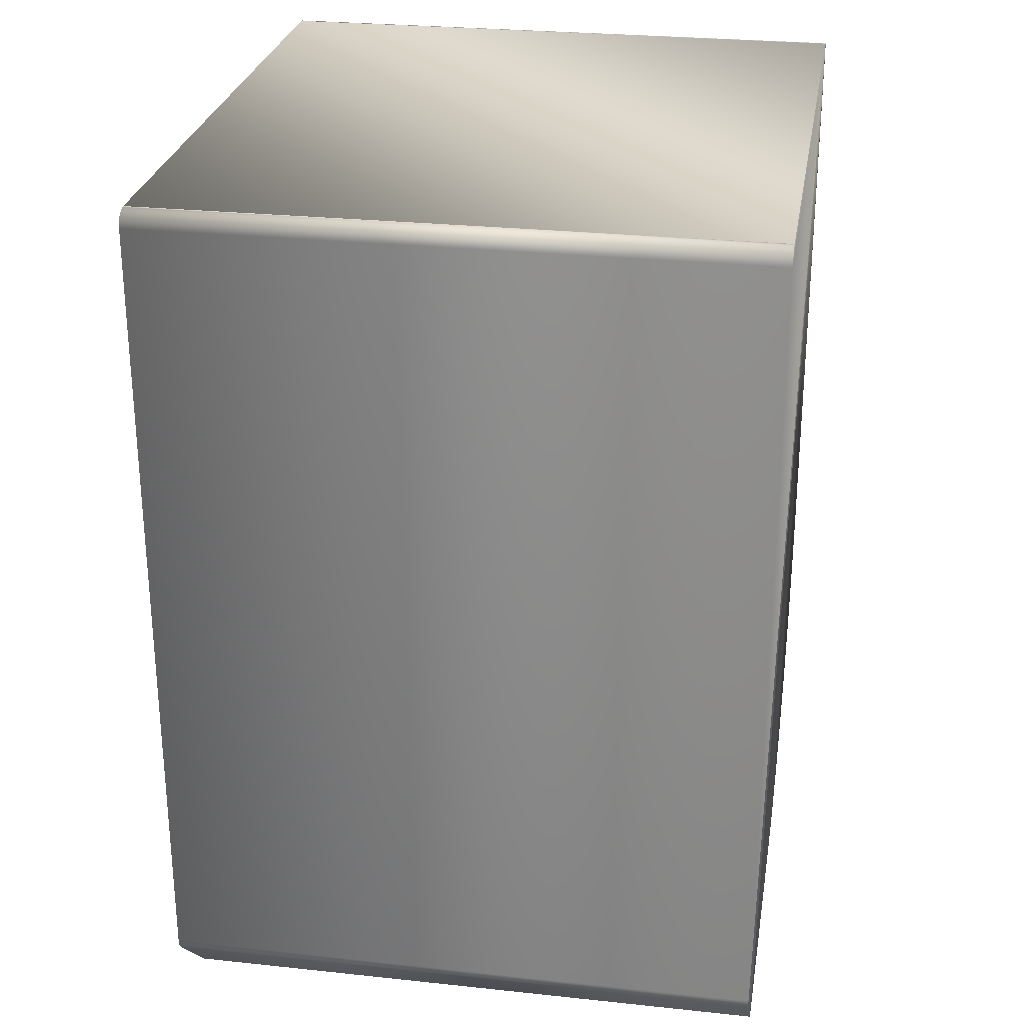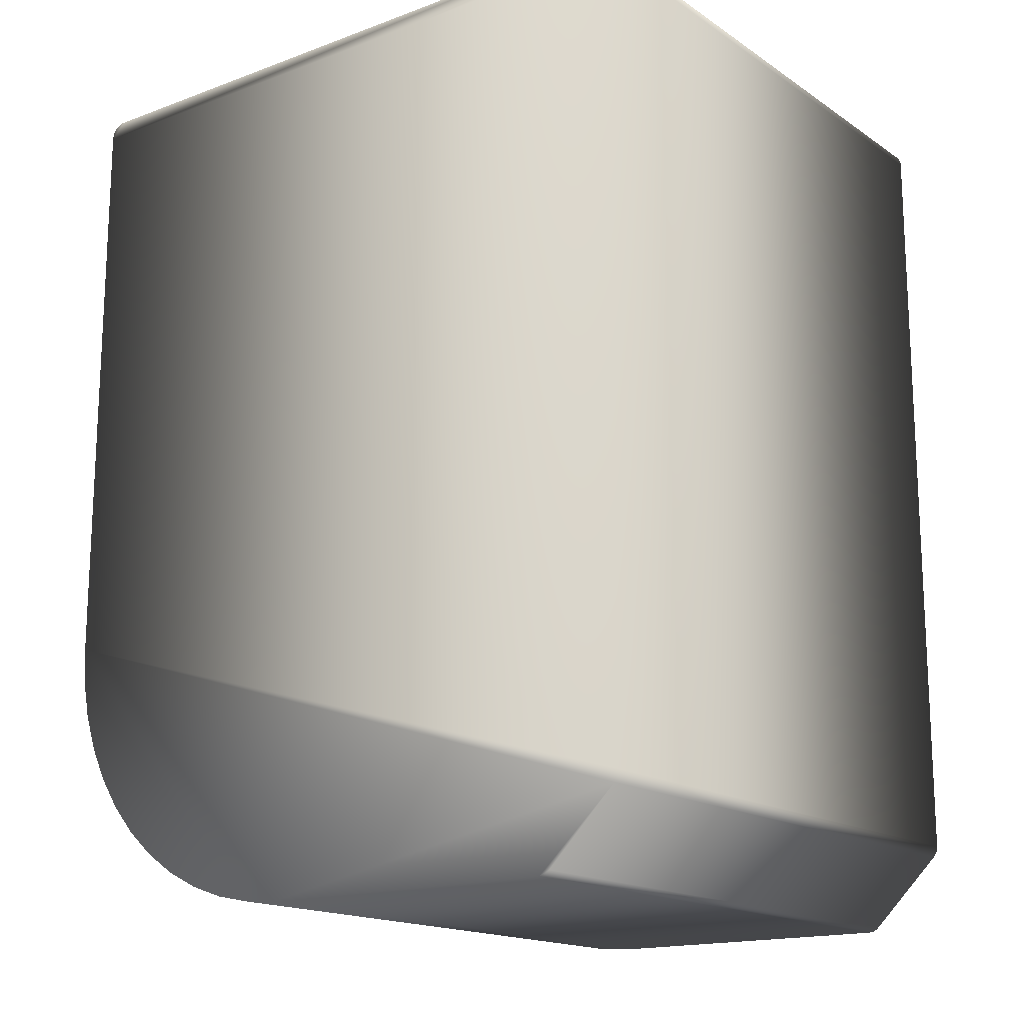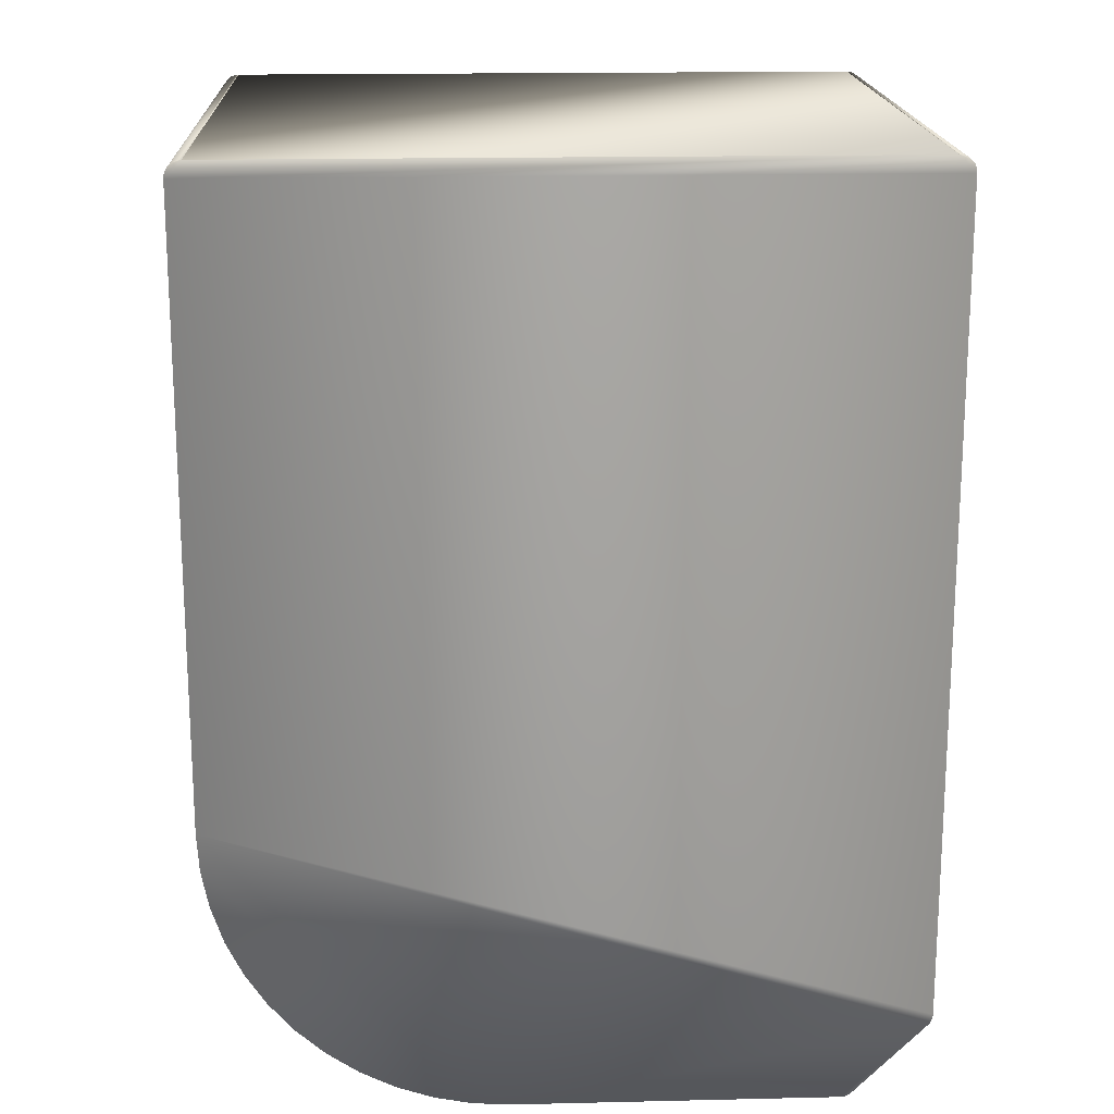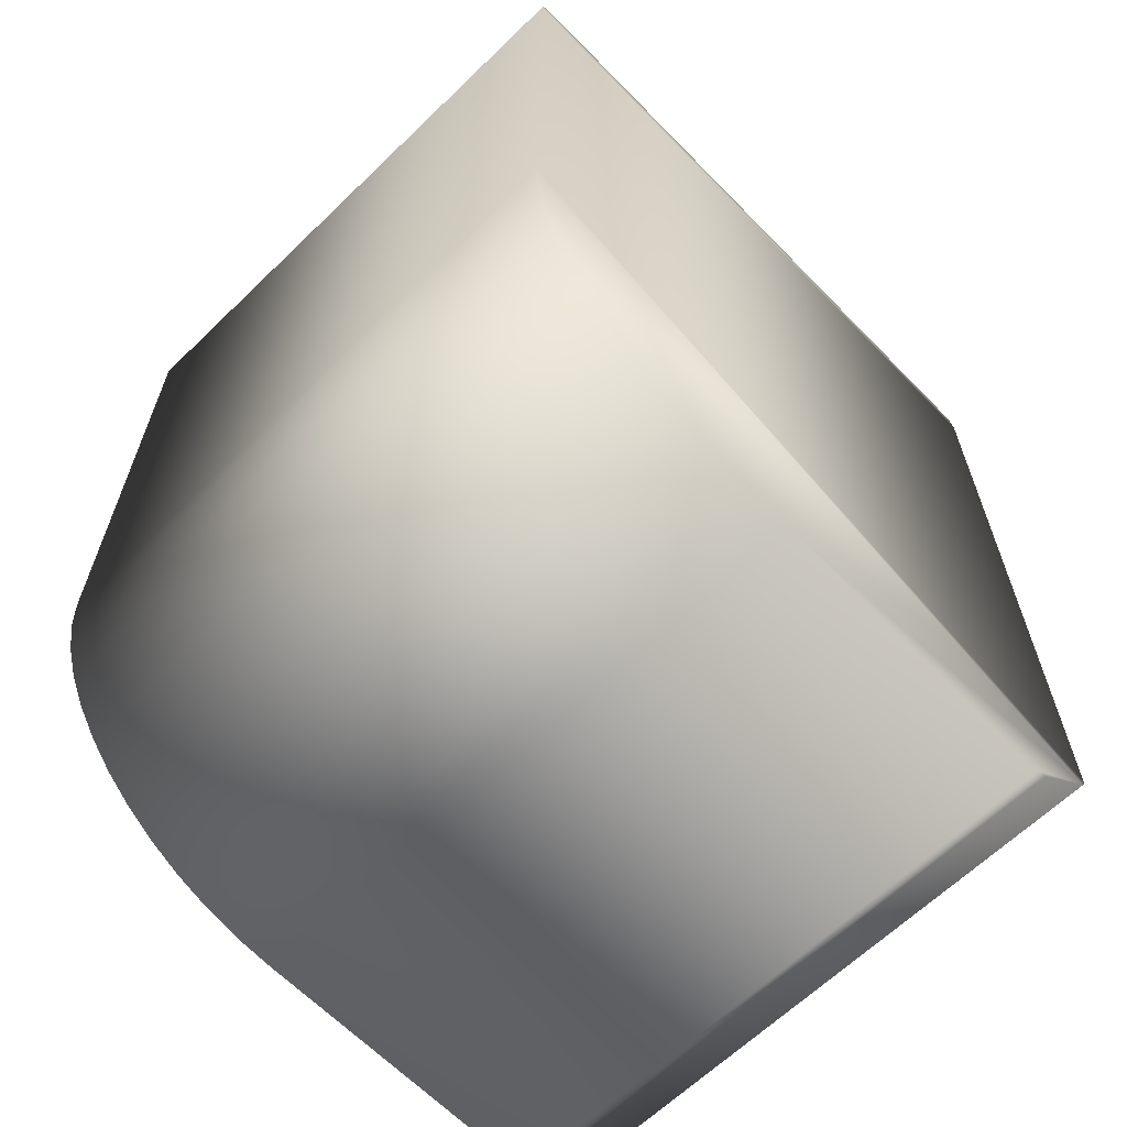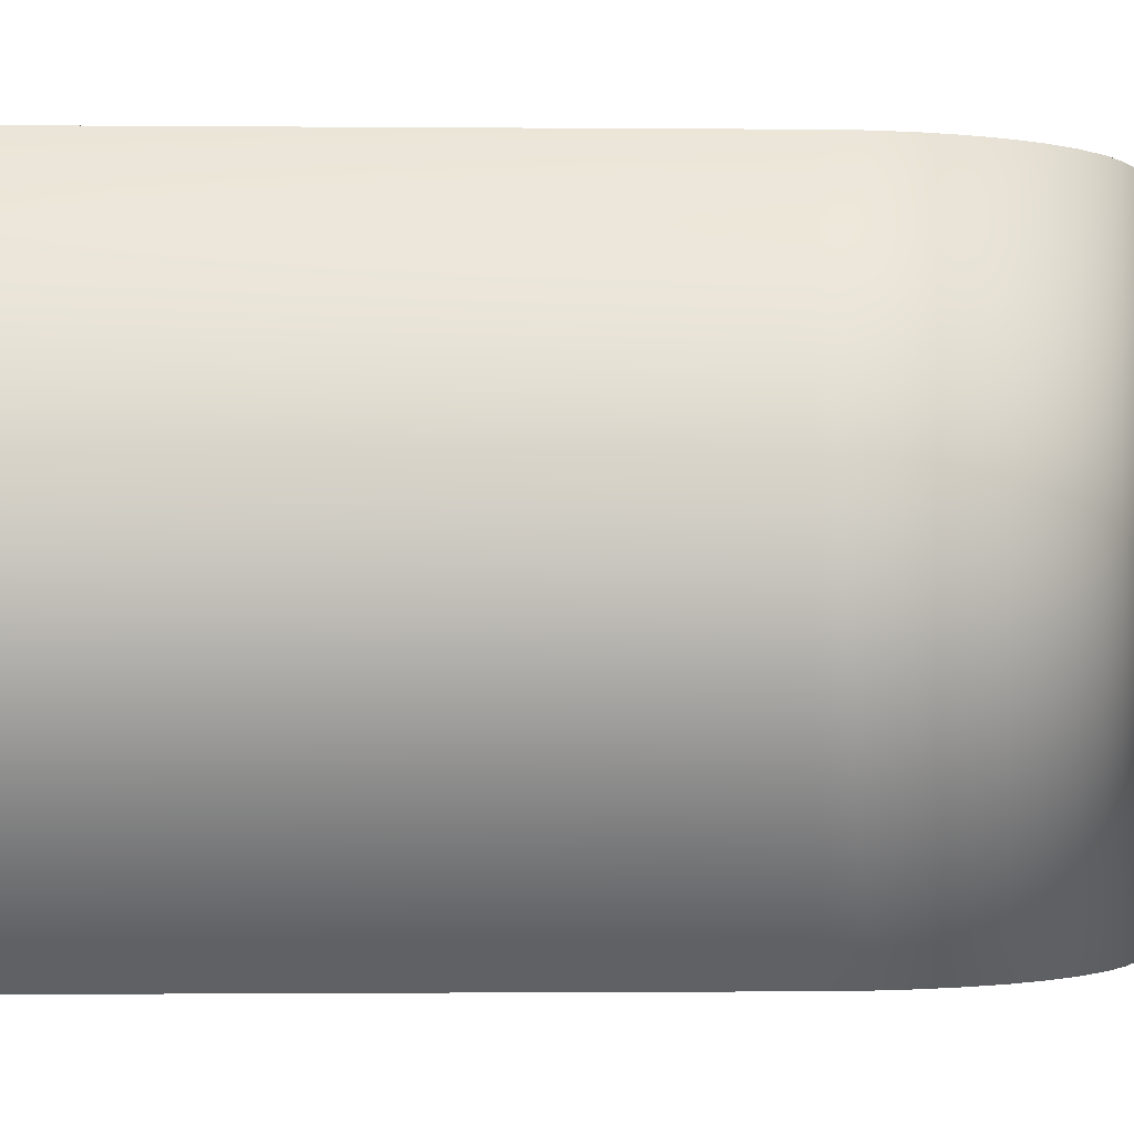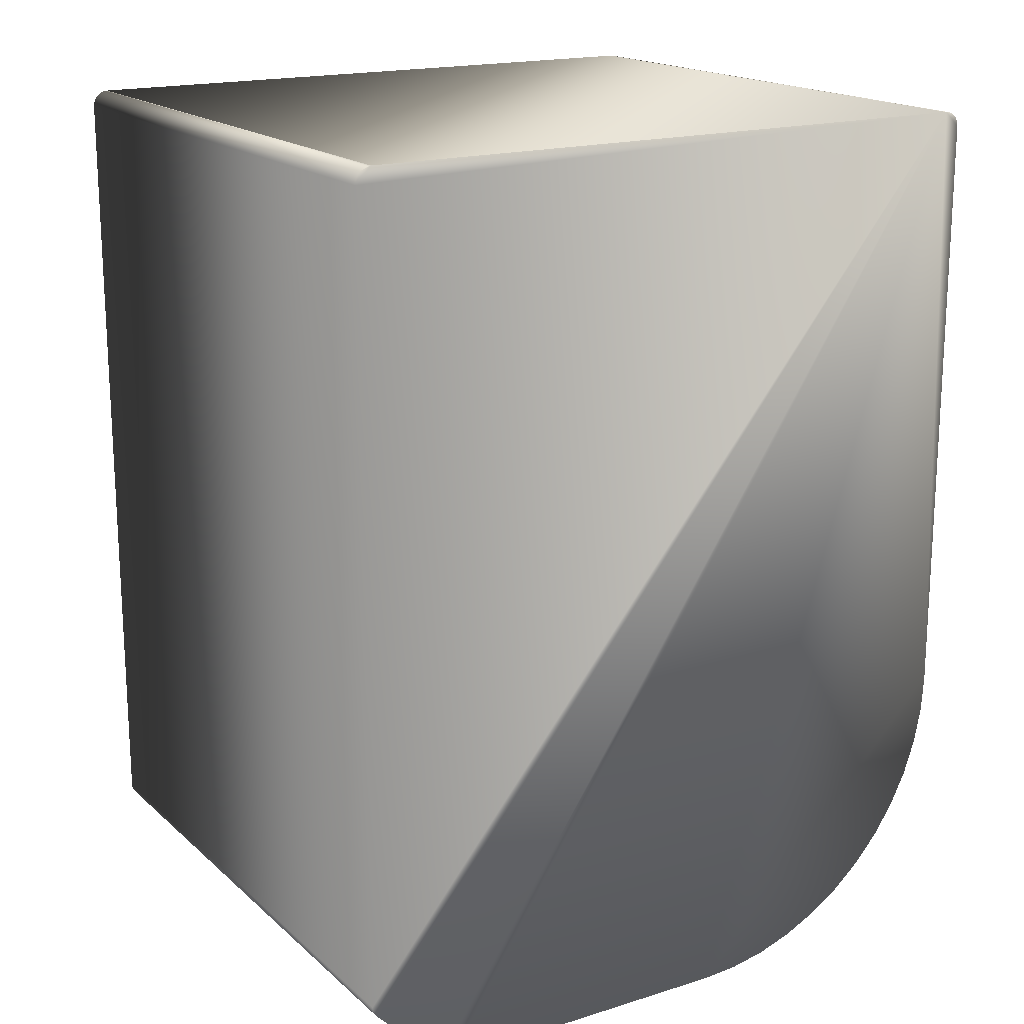
<metadata>
{"format":"obj","ext":"obj","renderer":"f3d","projection":"perspective","resolution":1024,"background":"white","views":[{"elev":27.0,"azim":99.4,"up":"+Y"},{"elev":-16.4,"azim":37.0,"up":"+Y"},{"elev":17.8,"azim":-2.6,"up":"+Y"},{"elev":-64.1,"azim":-45.8,"up":"+Y"},{"elev":-0.9,"azim":-91.8,"up":"+Z"},{"elev":17.7,"azim":148.5,"up":"+Y"}]}
</metadata>
<code>
v -0.0115 -0.0005 -0.0095
v -0.0115 -0.0193 -0.0095
v -0.0115 -0.0005 0.0095
v -0.0115 -0.0193 0.0095
v -0.01142 -0.02047 -0.0095
v -0.01142 -0.02047 0.0095
v -0.01119 -0.02163 -0.0095
v -0.01119 -0.02163 0.0095
v -0.01081 -0.02274 -0.0095
v -0.01081 -0.02274 0.0095
v -0.01029 -0.0238 -0.0095
v -0.01029 -0.0238 0.0095
v -0.00964 -0.02478 -0.0095
v -0.00964 -0.02478 0.0095
v -0.008864 -0.02566 -0.0095
v -0.008864 -0.02566 0.0095
v -0.007979 -0.02644 -0.0095
v -0.007979 -0.02644 0.0095
v -0.007 -0.02709 -0.0095
v -0.007 -0.02709 0.0095
v -0.005944 -0.02761 -0.0095
v -0.005944 -0.02761 0.0095
v -0.004829 -0.02799 -0.0095
v -0.004829 -0.02799 0.0095
v -0.003675 -0.02822 -0.0095
v -0.003675 -0.02822 0.0095
v -0.0025 -0.0283 -0.0095
v -0.0025 -0.0283 0.0095
v 0.007393 -0.0283 0.0095
v 0.007393 -0.0283 -0.0095
v 0.007746 -0.02815 -0.0095
v 0.009954 -0.02595 -0.0095
v 0.007746 -0.02815 0.0095
v 0.009954 -0.02595 0.0095
v 0.0101 -0.02559 -0.0095
v 0.0101 -0.0005 -0.0095
v 0.0101 -0.02559 0.0095
v 0.0101 -0.0005 0.0095
v -0.011 -0 0.0095
v 0.0096 -0 0.0095
v -0.011 -0 -0.0095
v 0.0096 -0 -0.0095
v -0.01149 -0.0004132 0.0095
v -0.011 -0 0.0095
v 0.01 -0.02589 0.0095
v 0.01005 -0.02582 0.0095
v 0.01008 -0.02575 0.0095
v 0.01007 -0.000329 0.0095
v 0.01003 -0.00025 0.0095
v 0.009921 -0.000117 0.0095
v 0.00985 -6.699e-05 0.0095
v 0.009771 -3.015e-05 0.0095
v 0.007547 -0.02828 0.0095
v 0.00762 -0.02825 0.0095
v 0.007687 -0.0282 0.0095
v 0.01009 -0.02567 0.0095
v 0.01009 -0.0004132 0.0095
v 0.009983 -0.0001786 0.0095
v 0.009687 -7.596e-06 0.0095
v -0.01132 -0.000117 0.0095
v -0.01138 -0.0001786 0.0095
v -0.01125 -6.699e-05 0.0095
v -0.01109 -7.596e-06 0.0095
v -0.01117 -3.015e-05 0.0095
v -0.01143 -0.00025 0.0095
v -0.01147 -0.000329 0.0095
v 0.007471 -0.02829 0.0095
v 0.01008 -0.02575 -0.0095
v 0.01005 -0.02582 -0.0095
v -0.01149 -0.0004132 -0.0095
v -0.01147 -0.000329 -0.0095
v 0.01009 -0.02567 -0.0095
v 0.01 -0.02589 -0.0095
v 0.007547 -0.02828 -0.0095
v 0.007471 -0.02829 -0.0095
v 0.01003 -0.00025 -0.0095
v 0.01007 -0.000329 -0.0095
v 0.0096 0 -0.0095
v 0.009771 -3.015e-05 -0.0095
v 0.00985 -6.699e-05 -0.0095
v 0.009921 -0.000117 -0.0095
v 0.01009 -0.0004132 -0.0095
v -0.01143 -0.00025 -0.0095
v -0.01138 -0.0001786 -0.0095
v -0.01132 -0.000117 -0.0095
v -0.01125 -6.699e-05 -0.0095
v -0.01117 -3.015e-05 -0.0095
v -0.01109 -7.596e-06 -0.0095
v 0.009687 -7.596e-06 -0.0095
v 0.007687 -0.0282 -0.0095
v 0.00762 -0.02825 -0.0095
v 0.009983 -0.0001786 -0.0095
v -0.011 -0 -0.0095
v 0.0096 0 0.0095
f 1 2 3
f 3 2 4
f 4 2 5
f 4 5 6
f 6 5 7
f 6 7 8
f 8 7 9
f 8 9 10
f 10 9 11
f 10 11 12
f 12 11 13
f 12 13 14
f 14 13 15
f 14 15 16
f 16 15 17
f 16 17 18
f 18 17 19
f 18 19 20
f 20 19 21
f 20 21 22
f 22 21 23
f 22 23 24
f 24 23 25
f 24 25 26
f 26 25 27
f 26 27 28
f 29 28 30
f 30 28 27
f 31 32 33
f 33 32 34
f 35 36 37
f 37 36 38
f 39 40 41
f 41 40 42
f 43 3 44
f 44 3 40
f 6 26 4
f 4 26 28
f 4 28 34
f 34 28 29
f 34 29 33
f 34 45 4
f 4 45 46
f 4 46 47
f 40 48 49
f 50 51 52
f 53 54 55
f 47 56 4
f 4 56 37
f 4 37 3
f 3 37 38
f 3 38 40
f 40 38 57
f 40 57 48
f 49 58 40
f 40 58 50
f 40 50 59
f 59 50 52
f 44 60 61
f 12 14 10
f 10 14 16
f 16 18 10
f 10 18 20
f 10 20 22
f 60 44 62
f 62 44 63
f 62 63 64
f 61 65 44
f 44 65 66
f 44 66 43
f 6 8 26
f 26 8 10
f 26 10 24
f 24 10 22
f 33 29 55
f 55 29 67
f 55 67 53
f 68 69 41
f 70 71 41
f 68 41 72
f 69 73 41
f 41 73 32
f 41 32 31
f 74 75 41
f 41 75 30
f 41 30 27
f 7 5 25
f 25 5 2
f 25 2 27
f 27 2 41
f 41 2 1
f 41 1 70
f 76 77 78
f 17 15 13
f 79 80 81
f 77 82 78
f 78 82 36
f 78 36 41
f 41 36 35
f 41 35 72
f 21 19 9
f 9 19 17
f 9 17 11
f 11 17 13
f 71 83 41
f 41 83 84
f 41 84 85
f 85 86 41
f 41 86 87
f 41 87 88
f 79 81 89
f 31 90 41
f 41 90 91
f 41 91 74
f 7 25 9
f 9 25 23
f 9 23 21
f 89 81 78
f 78 81 92
f 78 92 76
f 29 30 75
f 29 75 67
f 67 75 74
f 67 74 53
f 53 74 91
f 53 91 54
f 54 91 90
f 54 90 55
f 55 90 31
f 55 31 33
f 34 32 73
f 34 73 45
f 45 73 69
f 45 69 46
f 46 69 68
f 46 68 47
f 47 68 72
f 47 72 56
f 56 72 35
f 56 35 37
f 44 93 88
f 44 88 63
f 63 88 87
f 63 87 64
f 64 87 86
f 64 86 62
f 62 86 85
f 62 85 60
f 60 85 84
f 60 84 61
f 61 84 83
f 61 83 65
f 65 83 71
f 65 71 66
f 66 71 70
f 66 70 43
f 43 70 1
f 43 1 3
f 38 36 82
f 38 82 57
f 57 82 77
f 57 77 48
f 48 77 76
f 48 76 49
f 49 76 92
f 49 92 58
f 58 92 81
f 58 81 50
f 50 81 80
f 50 80 51
f 51 80 79
f 51 79 52
f 52 79 89
f 52 89 59
f 59 89 78
f 59 78 94

</code>
